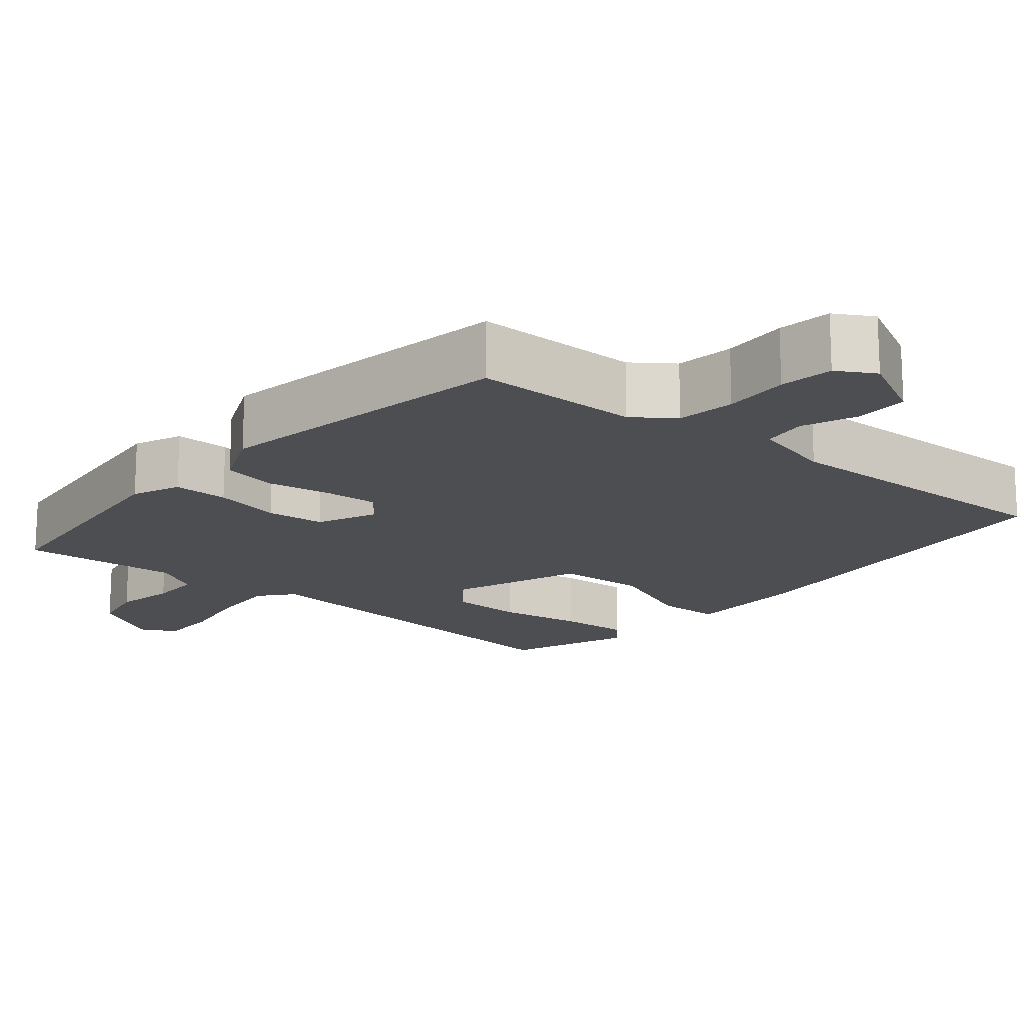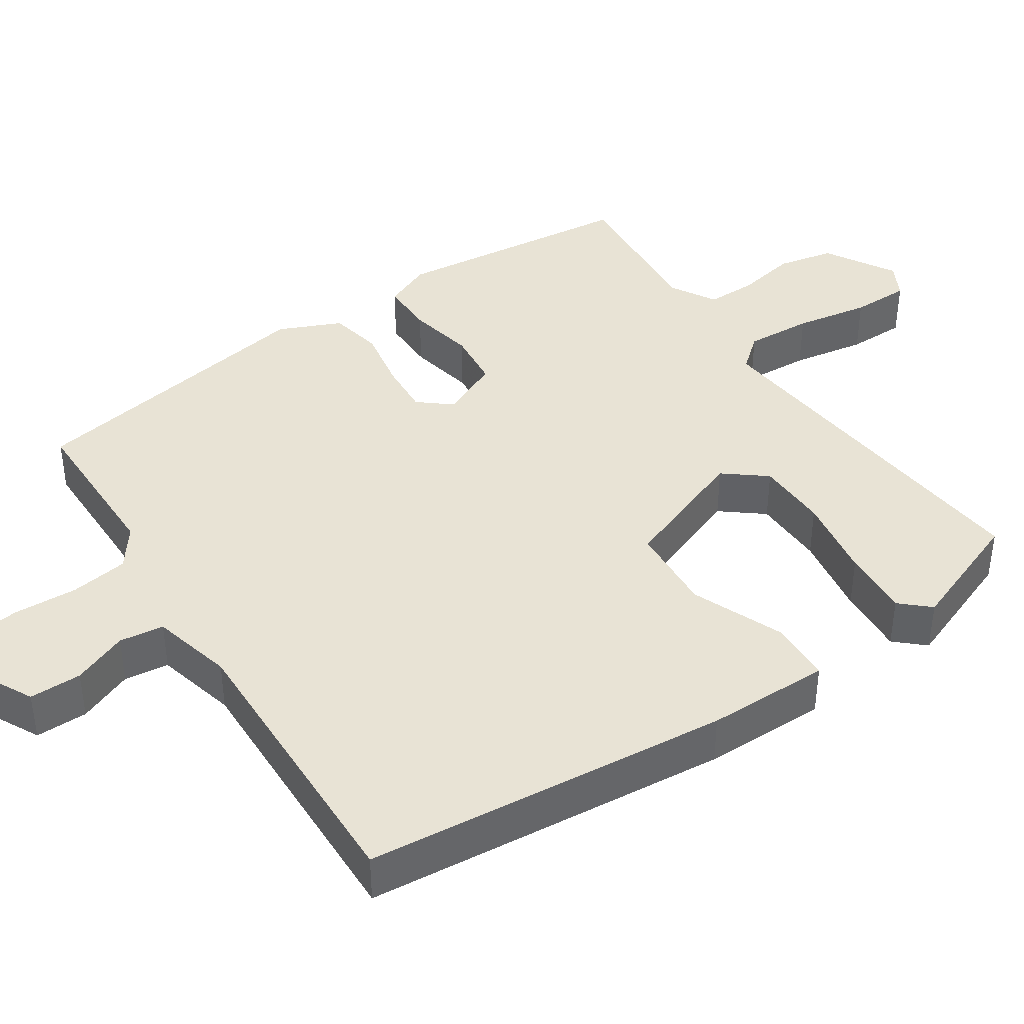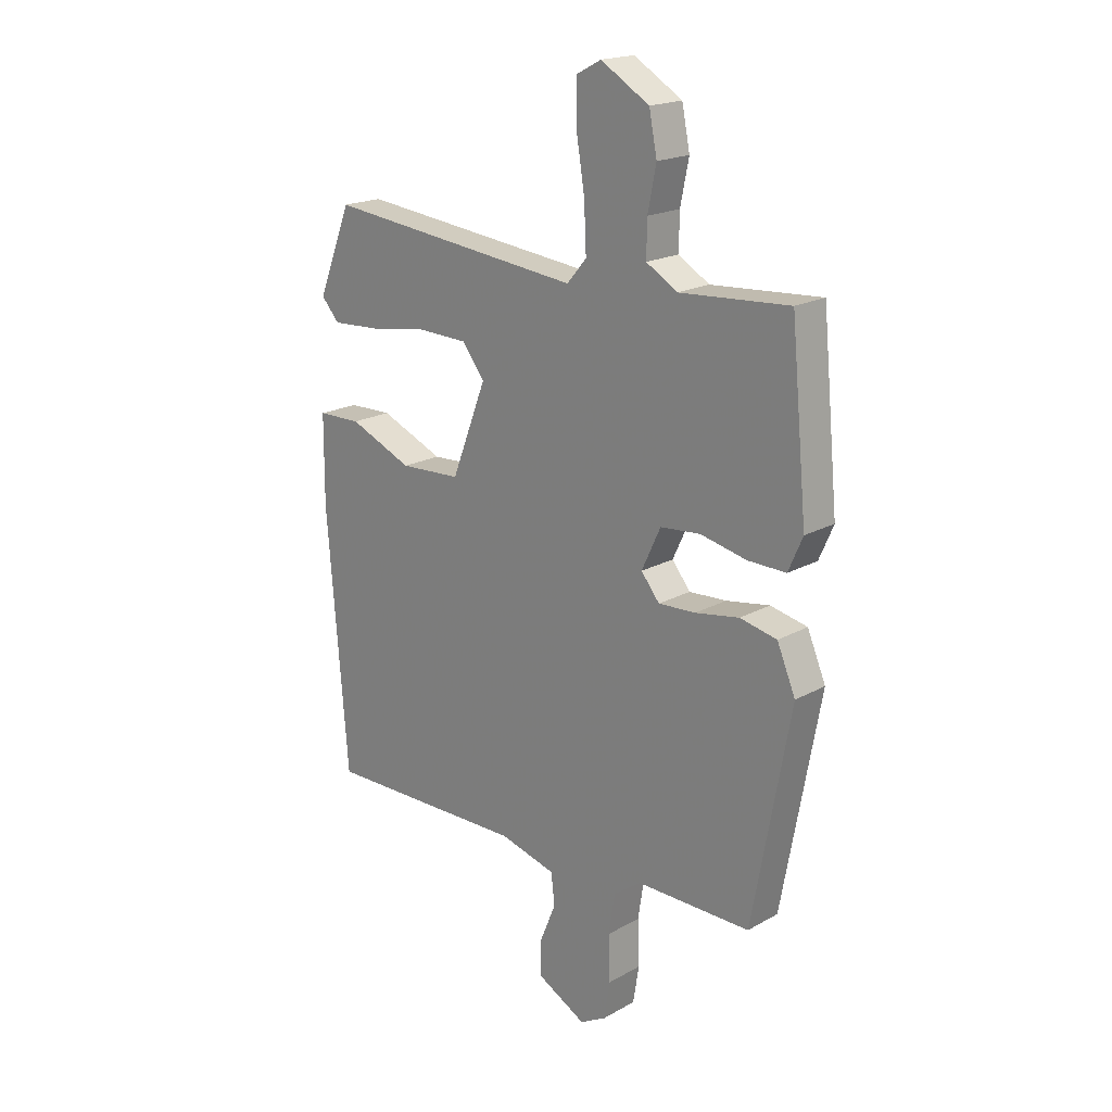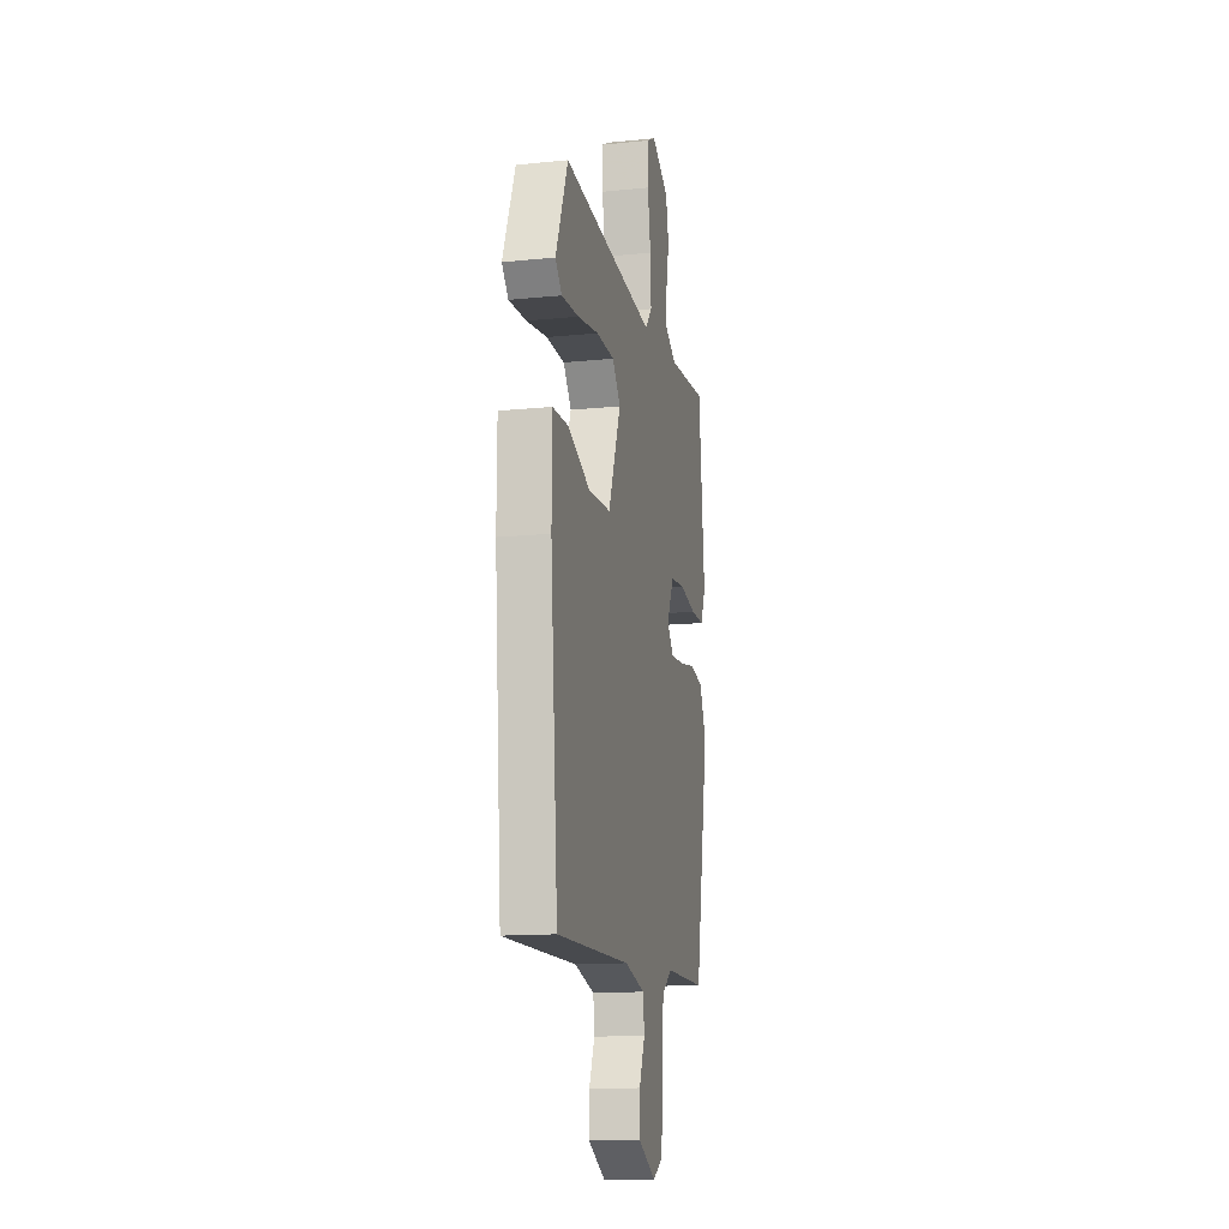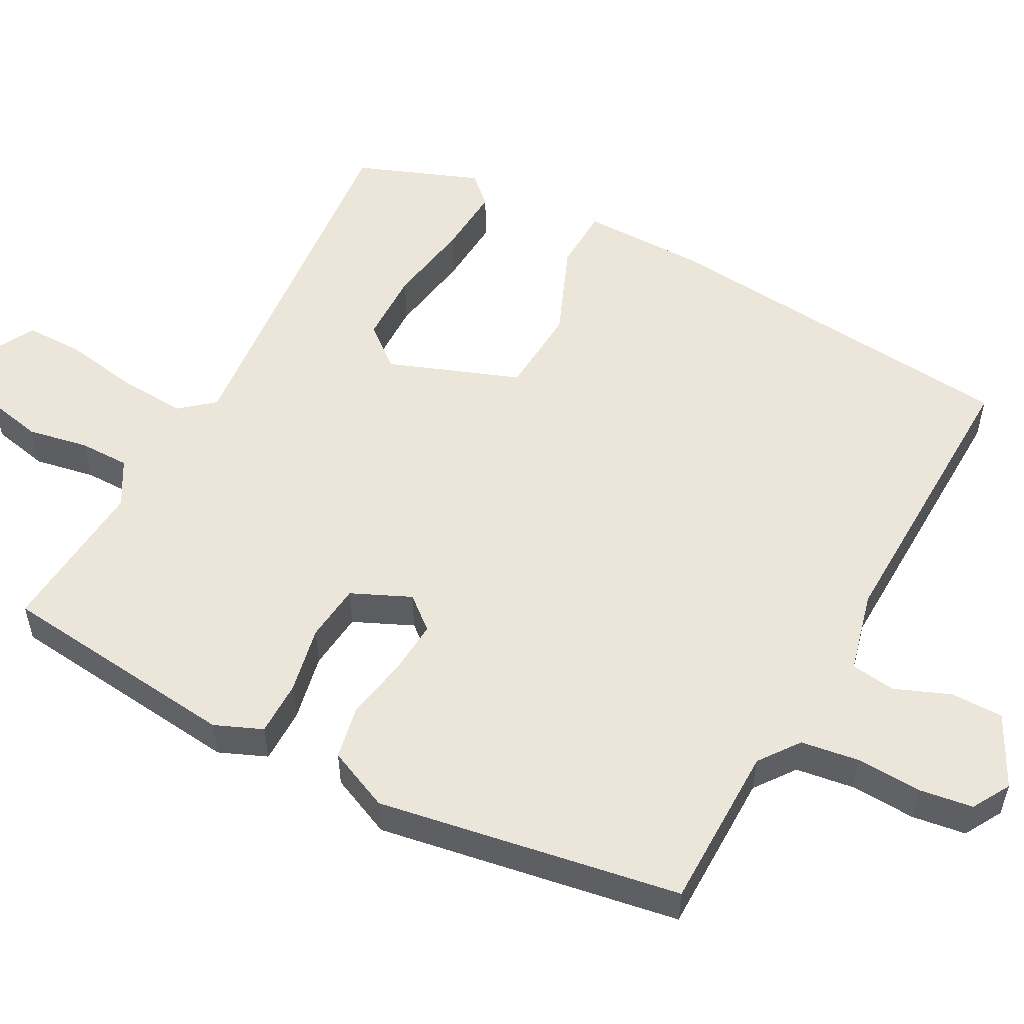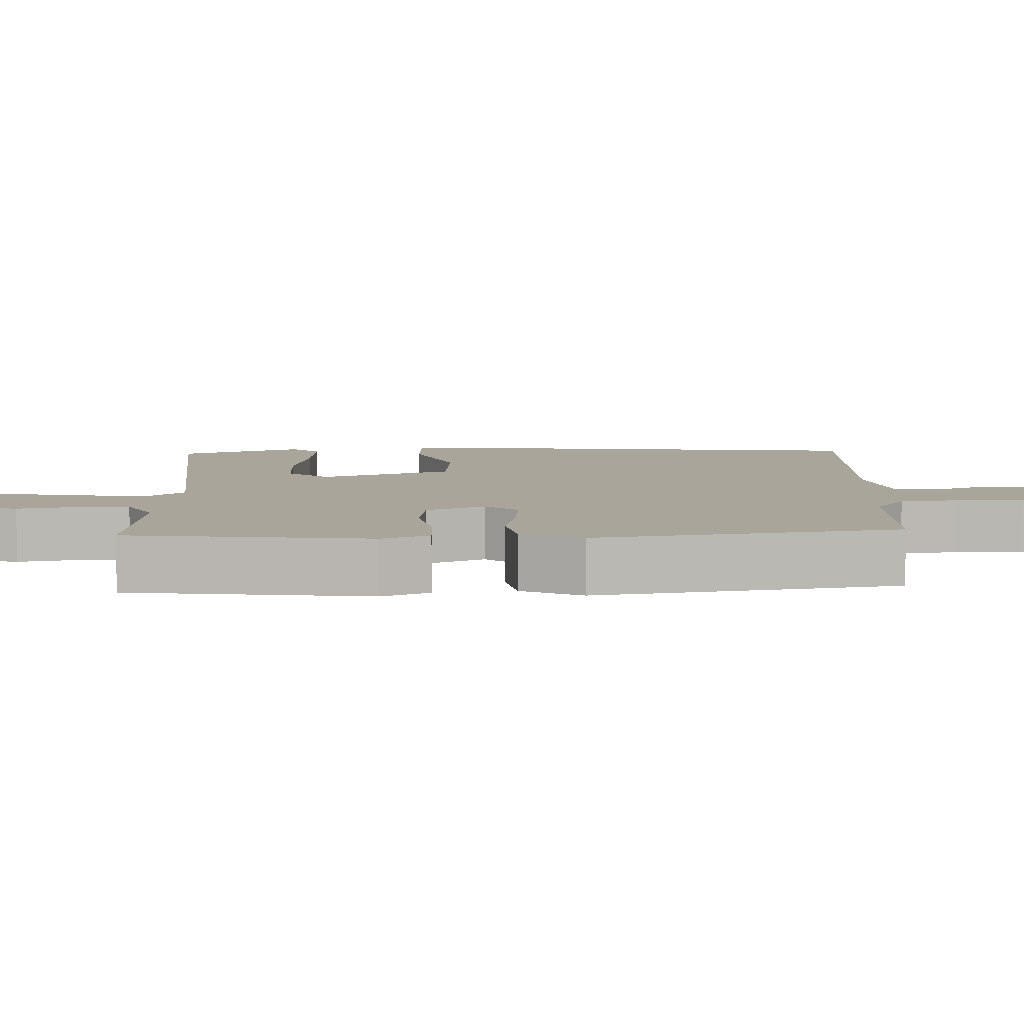
<metadata>
{"format":"obj","ext":"obj","renderer":"f3d","projection":"perspective","resolution":1024,"background":"white","views":[{"elev":-16.9,"azim":140.7,"up":"+Y"},{"elev":41.0,"azim":-123.0,"up":"+Y"},{"elev":19.3,"azim":43.8,"up":"+Z"},{"elev":-13.9,"azim":-77.4,"up":"+Z"},{"elev":54.2,"azim":119.0,"up":"+Y"},{"elev":7.5,"azim":89.6,"up":"+Y"}]}
</metadata>
<code>
v -0.461 0.07 0.519
v 0.029 0.07 0.466
v 0.066 0.07 0.509
v 0.062 0.07 0.597
v 0.046 0.07 0.695
v 0.047 0.07 0.772
v 0.093 0.07 0.796
v 0.185 0.07 0.741
v 0.2 0.07 0.666
v 0.184 0.07 0.587
v 0.183 0.07 0.521
v 0.242 0.07 0.486
v 0.45 0.07 0.5
v 0.481 0.07 0.181
v 0.454 0.07 0.119
v 0.382 0.07 0.12
v 0.294 0.07 0.139
v 0.218 0.07 0.132
v 0.182 0.07 0.055
v 0.217 0.07 0.012
v 0.288 0.07 0.016
v 0.371 0.07 0.03
v 0.441 0.07 0.015
v 0.476 0.07 -0.067
v 0.404 0.07 -0.462
v 0.187 0.07 -0.461
v 0.134 0.07 -0.499
v 0.122 0.07 -0.575
v 0.125 0.07 -0.661
v 0.114 0.07 -0.731
v 0.064 0.07 -0.759
v -0.029 0.07 -0.71
v -0.028 0.07 -0.641
v 0.002 0.07 -0.569
v -0.005 0.07 -0.51
v -0.112 0.07 -0.482
v -0.498 0.07 -0.488
v -0.537 0.07 -0.005
v -0.536 0.07 0.158
v -0.453 0.07 0.16
v -0.333 0.07 0.109
v -0.217 0.07 0.115
v -0.151 0.07 0.285
v -0.194 0.07 0.34
v -0.289 0.07 0.343
v -0.4 0.07 0.326
v -0.491 0.07 0.321
v -0.525 0.07 0.359
v -0.461 0 0.519
v 0.029 0 0.466
v 0.066 0 0.509
v 0.062 0 0.597
v 0.046 0 0.695
v 0.047 0 0.772
v 0.093 0 0.796
v 0.185 0 0.741
v 0.2 0 0.666
v 0.184 0 0.587
v 0.183 0 0.521
v 0.242 0 0.486
v 0.45 0 0.5
v 0.481 0 0.181
v 0.454 0 0.119
v 0.382 0 0.12
v 0.294 0 0.139
v 0.218 0 0.132
v 0.182 0 0.055
v 0.217 0 0.012
v 0.288 0 0.016
v 0.371 0 0.03
v 0.441 0 0.015
v 0.476 0 -0.067
v 0.404 0 -0.462
v 0.187 0 -0.461
v 0.134 0 -0.499
v 0.122 0 -0.575
v 0.125 0 -0.661
v 0.114 0 -0.731
v 0.064 0 -0.759
v -0.029 0 -0.71
v -0.028 0 -0.641
v 0.002 0 -0.569
v -0.005 0 -0.51
v -0.112 0 -0.482
v -0.498 0 -0.488
v -0.537 0 -0.005
v -0.536 0 0.158
v -0.453 0 0.16
v -0.333 0 0.109
v -0.217 0 0.115
v -0.151 0 0.285
v -0.194 0 0.34
v -0.289 0 0.343
v -0.4 0 0.326
v -0.491 0 0.321
v -0.525 0 0.359
f 48 1 2
f 47 48 2
f 46 47 2
f 45 46 2
f 44 45 2
f 43 44 2
f 42 43 2
f 39 40 41
f 38 39 41
f 37 38 41
f 36 37 41
f 35 36 41 42
f 32 33 34
f 31 32 34
f 30 31 34
f 29 30 34
f 28 29 34
f 27 28 34 35
f 42 2 3
f 35 42 3
f 27 35 3
f 26 27 3
f 24 25 26
f 23 24 26
f 22 23 26
f 21 22 26
f 15 16 17
f 14 15 17
f 13 14 17
f 12 13 17
f 11 12 17 18
f 8 9 10
f 7 8 10
f 6 7 10
f 5 6 10
f 4 5 10
f 4 10 11
f 11 18 19
f 4 11 19
f 3 4 19
f 20 21 26
f 19 20 26
f 3 19 26
f 50 49 96
f 50 96 95
f 50 95 94
f 50 94 93
f 50 93 92
f 50 92 91
f 50 91 90
f 89 88 87
f 89 87 86
f 89 86 85
f 89 85 84
f 90 89 84 83
f 82 81 80
f 82 80 79
f 82 79 78
f 82 78 77
f 82 77 76
f 83 82 76 75
f 51 50 90
f 51 90 83
f 51 83 75
f 51 75 74
f 74 73 72
f 74 72 71
f 74 71 70
f 74 70 69
f 65 64 63
f 65 63 62
f 65 62 61
f 65 61 60
f 66 65 60 59
f 58 57 56
f 58 56 55
f 58 55 54
f 58 54 53
f 58 53 52
f 59 58 52
f 67 66 59
f 67 59 52
f 67 52 51
f 74 69 68
f 74 68 67
f 74 67 51
f 1 49 50 2
f 2 50 51 3
f 3 51 52 4
f 4 52 53 5
f 5 53 54 6
f 6 54 55 7
f 7 55 56 8
f 8 56 57 9
f 9 57 58 10
f 10 58 59 11
f 11 59 60 12
f 12 60 61 13
f 13 61 62 14
f 14 62 63 15
f 15 63 64 16
f 16 64 65 17
f 17 65 66 18
f 18 66 67 19
f 19 67 68 20
f 20 68 69 21
f 21 69 70 22
f 22 70 71 23
f 23 71 72 24
f 24 72 73 25
f 25 73 74 26
f 26 74 75 27
f 27 75 76 28
f 28 76 77 29
f 29 77 78 30
f 30 78 79 31
f 31 79 80 32
f 32 80 81 33
f 33 81 82 34
f 34 82 83 35
f 35 83 84 36
f 36 84 85 37
f 37 85 86 38
f 38 86 87 39
f 39 87 88 40
f 40 88 89 41
f 41 89 90 42
f 42 90 91 43
f 43 91 92 44
f 44 92 93 45
f 45 93 94 46
f 46 94 95 47
f 47 95 96 48
f 48 96 49 1

</code>
